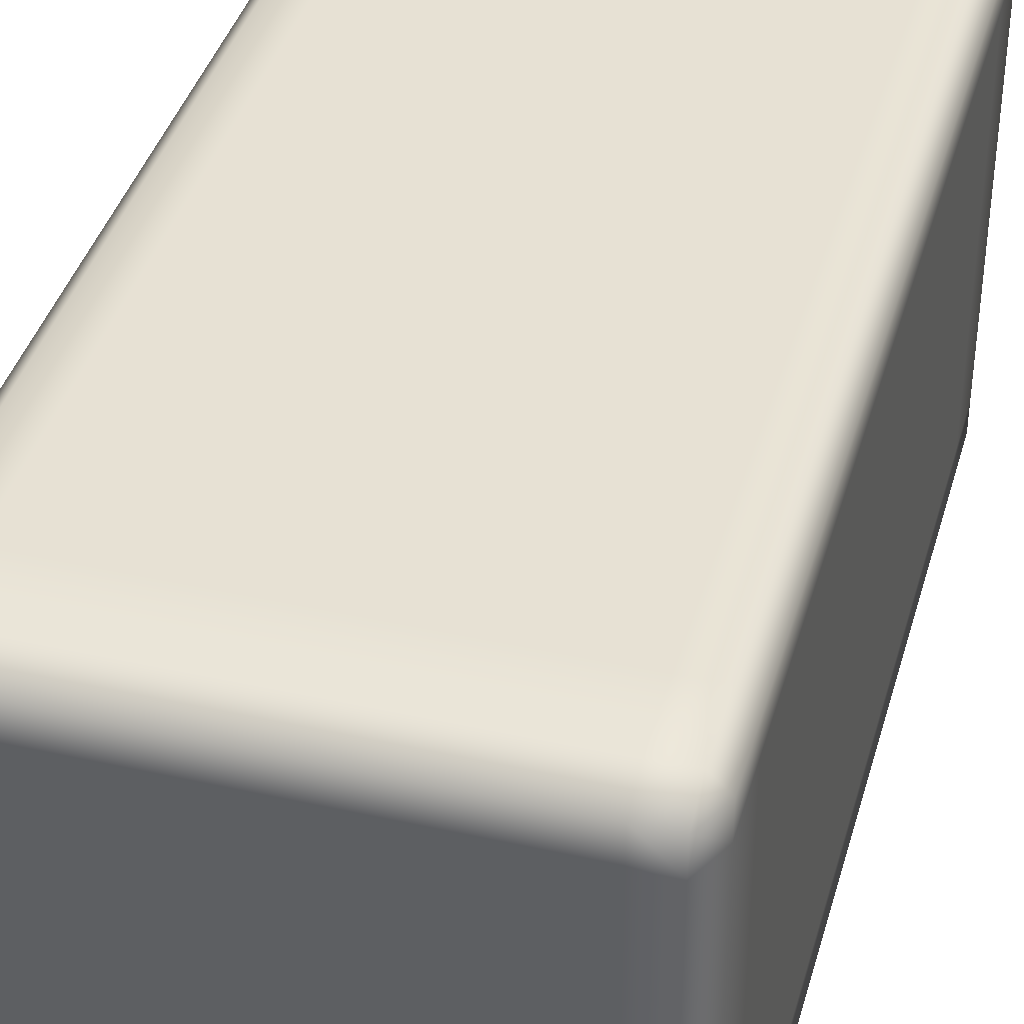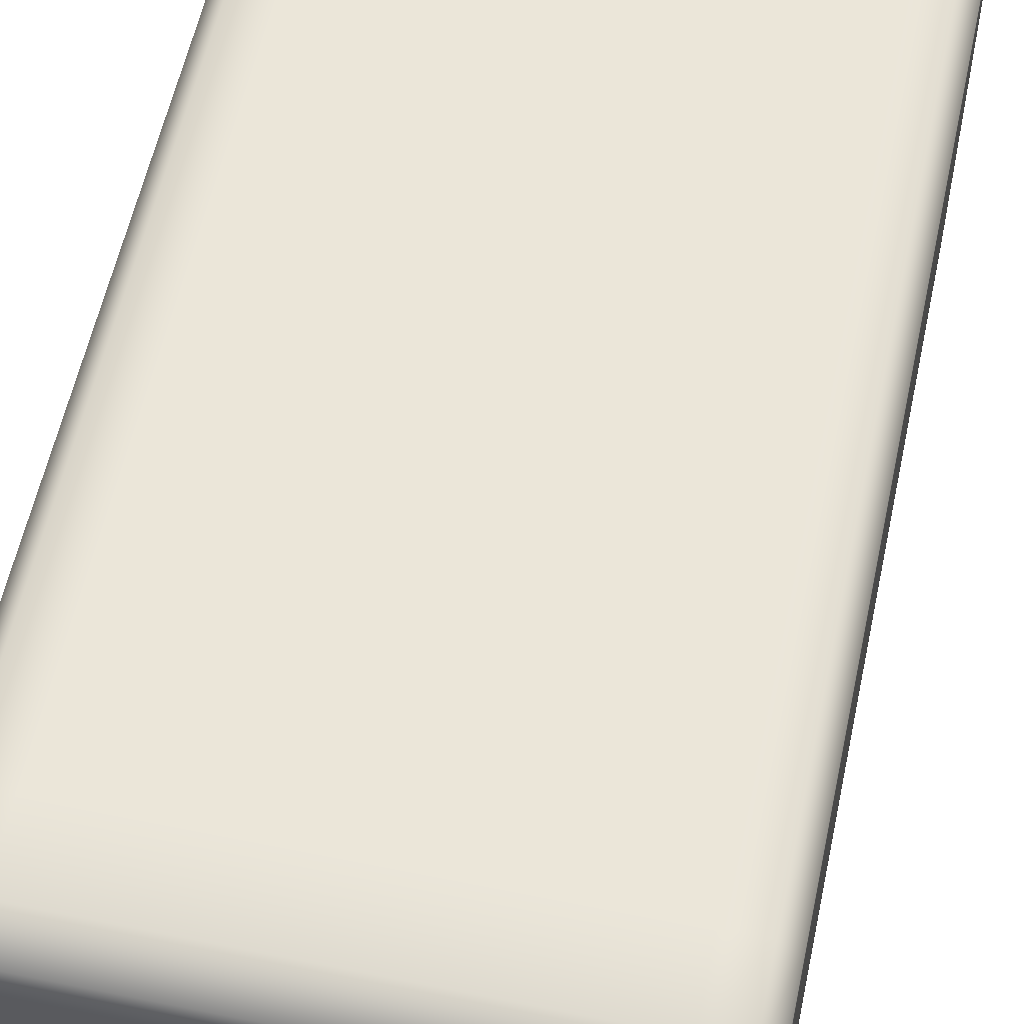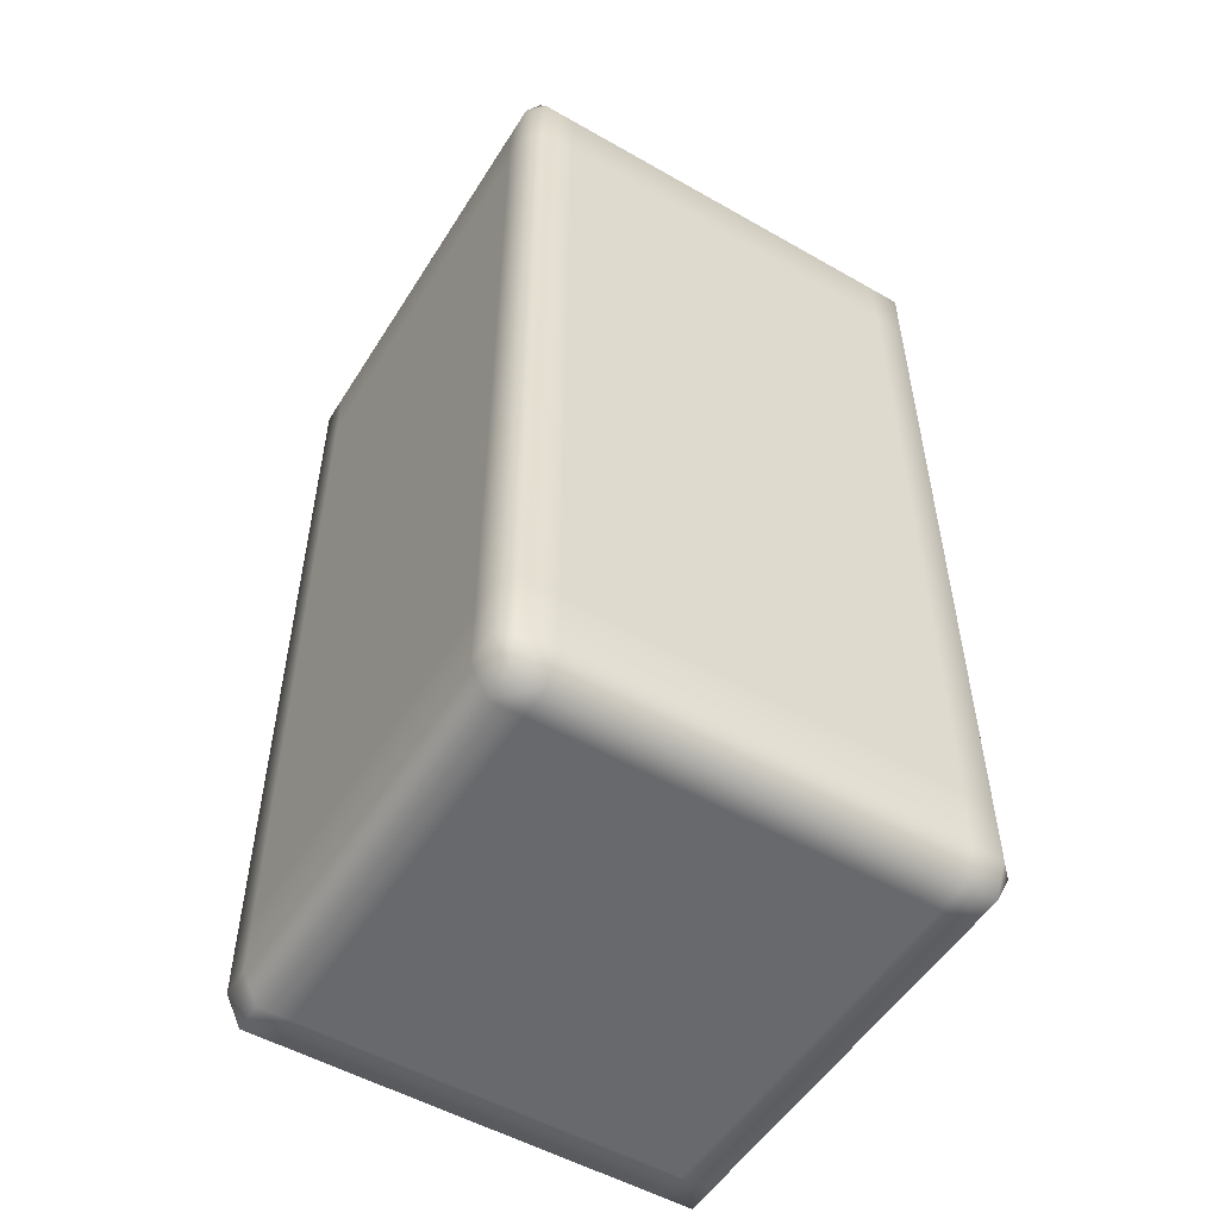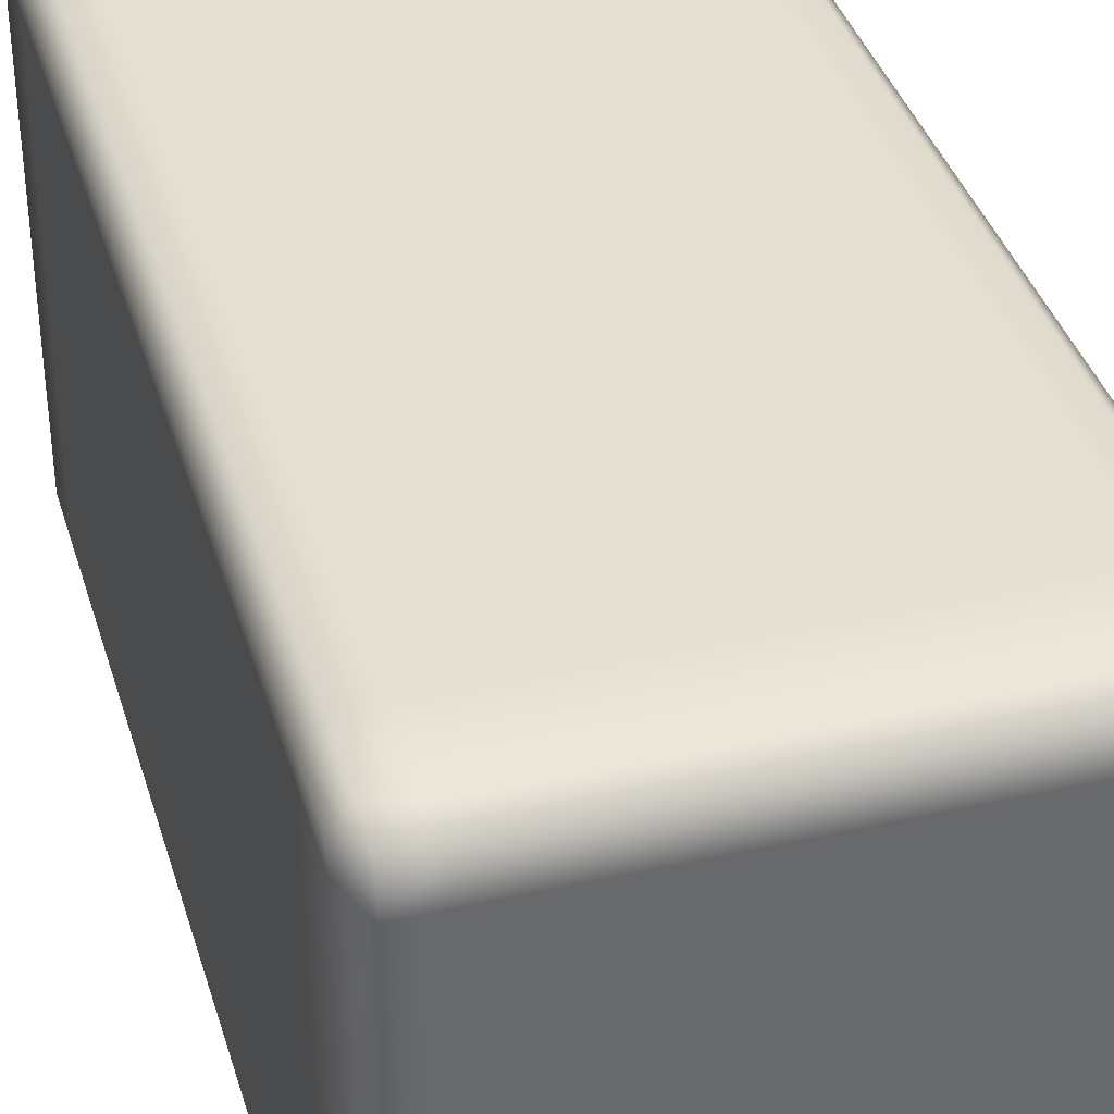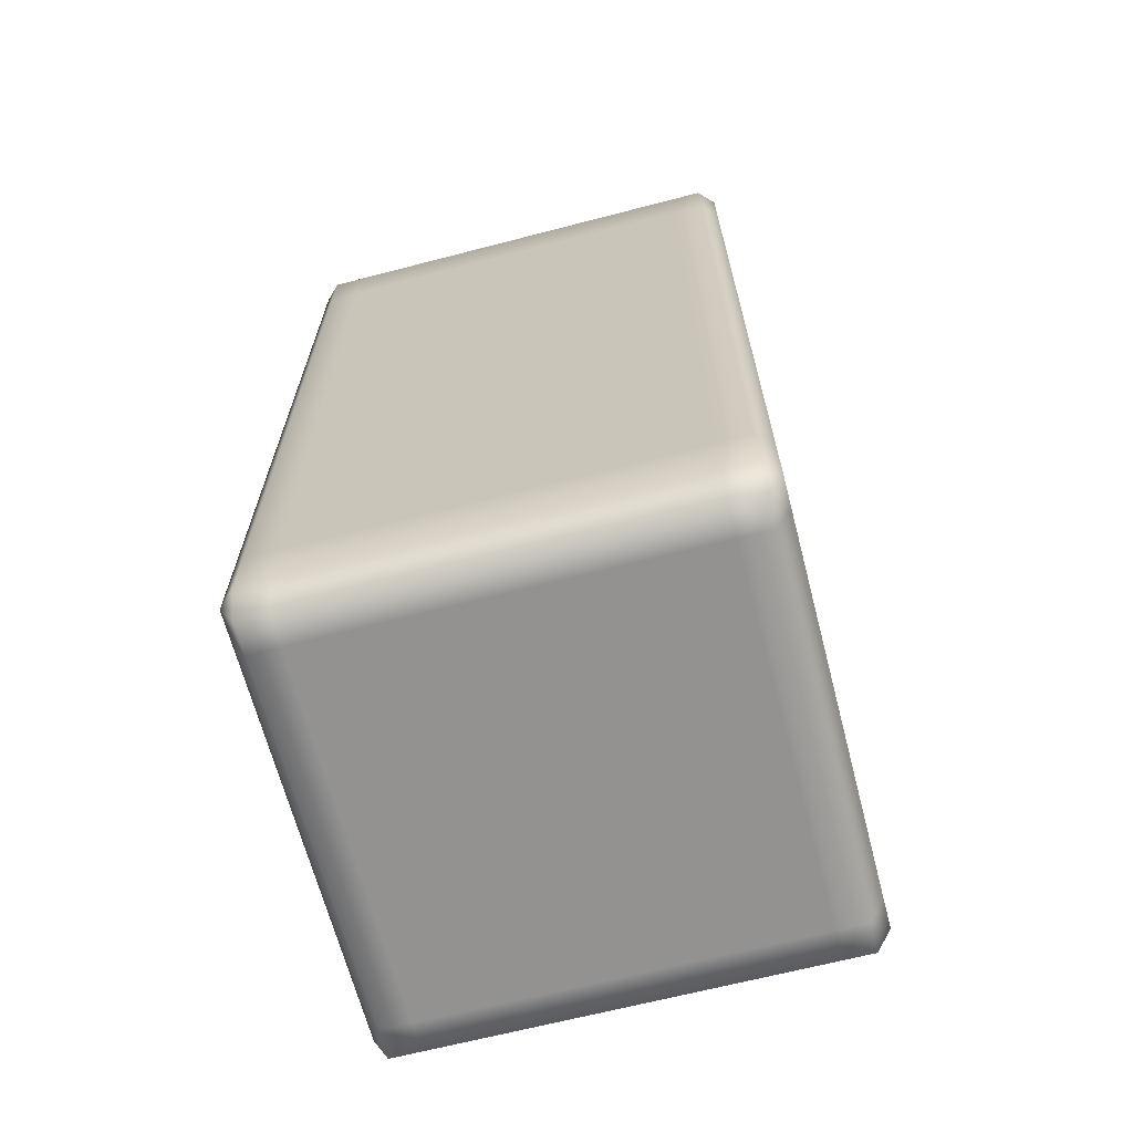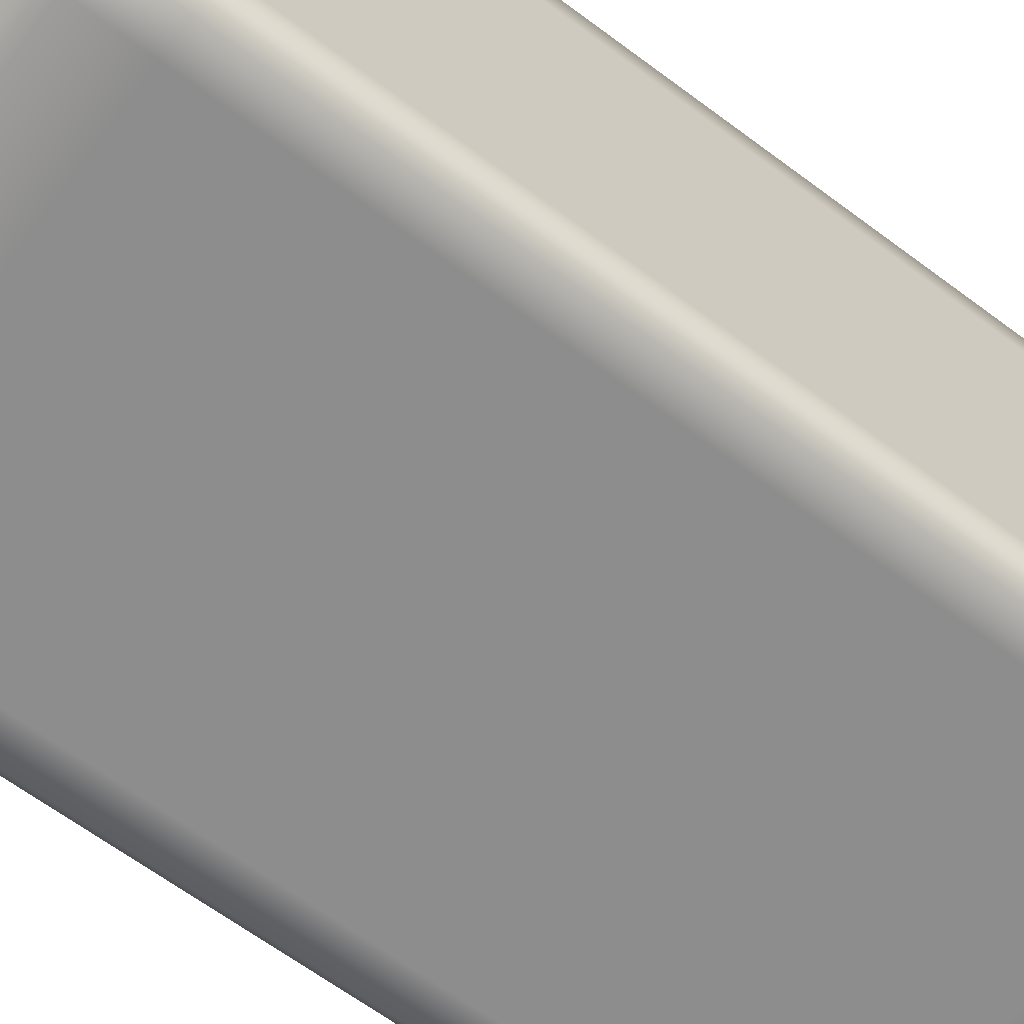
<metadata>
{"format":"obj","ext":"obj","renderer":"f3d","projection":"perspective","resolution":1024,"background":"white","views":[{"elev":39.5,"azim":-164.5,"up":"+Y"},{"elev":57.2,"azim":-168.0,"up":"+Y"},{"elev":-52.8,"azim":58.5,"up":"+Z"},{"elev":37.7,"azim":-16.1,"up":"+Y"},{"elev":-66.4,"azim":-165.4,"up":"+Z"},{"elev":-64.6,"azim":-127.0,"up":"+Y"}]}
</metadata>
<code>
v -0.12 -0.15 0.2399
v -0.12 -0.12 0.2999
v -0.15 -0.12 0.2399
v -0.12 -0.15 0.2799
v -0.14 -0.15 0.2399
v -0.14 -0.15 0.2799
v -0.14 -0.12 0.2999
v -0.12 -0.14 0.2999
v -0.14 -0.14 0.2999
v -0.15 -0.14 0.2399
v -0.15 -0.12 0.2799
v -0.15 -0.14 0.2799
v -0.12 0.12 0.2999
v -0.12 0.15 0.2399
v -0.15 0.12 0.2399
v -0.12 0.14 0.2999
v -0.14 0.12 0.2999
v -0.14 0.14 0.2999
v -0.14 0.15 0.2399
v -0.12 0.15 0.2799
v -0.14 0.15 0.2799
v -0.15 0.12 0.2799
v -0.15 0.14 0.2399
v -0.15 0.14 0.2799
v -0.12 -0.15 -0.2399
v -0.15 -0.12 -0.2399
v -0.12 -0.12 -0.2999
v -0.14 -0.15 -0.2399
v -0.12 -0.15 -0.2799
v -0.14 -0.15 -0.2799
v -0.15 -0.12 -0.2799
v -0.15 -0.14 -0.2399
v -0.15 -0.14 -0.2799
v -0.12 -0.14 -0.2999
v -0.14 -0.12 -0.2999
v -0.14 -0.14 -0.2999
v -0.12 0.15 -0.2399
v -0.12 0.12 -0.2999
v -0.15 0.12 -0.2399
v -0.12 0.15 -0.2799
v -0.14 0.15 -0.2399
v -0.14 0.15 -0.2799
v -0.14 0.12 -0.2999
v -0.12 0.14 -0.2999
v -0.14 0.14 -0.2999
v -0.15 0.14 -0.2399
v -0.15 0.12 -0.2799
v -0.15 0.14 -0.2799
v 0.12 -0.15 0.2399
v 0.15 -0.12 0.2399
v 0.12 -0.12 0.2999
v 0.14 -0.15 0.2399
v 0.12 -0.15 0.2799
v 0.14 -0.15 0.2799
v 0.15 -0.12 0.2799
v 0.15 -0.14 0.2399
v 0.15 -0.14 0.2799
v 0.12 -0.14 0.2999
v 0.14 -0.12 0.2999
v 0.14 -0.14 0.2999
v 0.12 0.15 0.2399
v 0.12 0.12 0.2999
v 0.15 0.12 0.2399
v 0.12 0.15 0.2799
v 0.14 0.15 0.2399
v 0.14 0.15 0.2799
v 0.14 0.12 0.2999
v 0.12 0.14 0.2999
v 0.14 0.14 0.2999
v 0.15 0.14 0.2399
v 0.15 0.12 0.2799
v 0.15 0.14 0.2799
v 0.12 -0.15 -0.2399
v 0.12 -0.12 -0.2999
v 0.15 -0.12 -0.2399
v 0.12 -0.15 -0.2799
v 0.14 -0.15 -0.2399
v 0.14 -0.15 -0.2799
v 0.14 -0.12 -0.2999
v 0.12 -0.14 -0.2999
v 0.14 -0.14 -0.2999
v 0.15 -0.14 -0.2399
v 0.15 -0.12 -0.2799
v 0.15 -0.14 -0.2799
v 0.12 0.15 -0.2399
v 0.15 0.12 -0.2399
v 0.12 0.12 -0.2999
v 0.14 0.15 -0.2399
v 0.12 0.15 -0.2799
v 0.14 0.15 -0.2799
v 0.15 0.12 -0.2799
v 0.15 0.14 -0.2399
v 0.15 0.14 -0.2799
v 0.12 0.14 -0.2999
v 0.14 0.12 -0.2999
v 0.14 0.14 -0.2999
f 62 2 51
f 86 50 75
f 37 61 85
f 15 26 3
f 38 74 27
f 4 5 1
f 8 6 4
f 7 8 2
f 11 9 7
f 10 11 3
f 5 12 10
f 6 9 12
f 16 17 13
f 20 18 16
f 19 20 14
f 23 21 19
f 22 23 15
f 17 24 22
f 18 21 24
f 28 29 25
f 32 30 28
f 31 32 26
f 35 33 31
f 34 35 27
f 29 36 34
f 30 33 36
f 40 41 37
f 44 42 40
f 43 44 38
f 47 45 43
f 46 47 39
f 41 48 46
f 42 45 48
f 52 53 49
f 56 54 52
f 55 56 50
f 59 57 55
f 58 59 51
f 53 60 58
f 54 57 60
f 64 65 61
f 68 66 64
f 67 68 62
f 71 69 67
f 70 71 63
f 65 72 70
f 66 69 72
f 76 77 73
f 80 78 76
f 79 80 74
f 83 81 79
f 82 83 75
f 77 84 82
f 78 81 84
f 88 89 85
f 92 90 88
f 91 92 86
f 95 93 91
f 94 95 87
f 89 96 94
f 90 93 96
f 1 28 25
f 5 32 28
f 10 26 32
f 13 7 2
f 17 11 7
f 22 3 11
f 37 19 14
f 41 23 19
f 46 15 23
f 27 43 38
f 35 47 43
f 31 39 47
f 25 76 73
f 29 80 76
f 34 74 80
f 85 40 37
f 89 44 40
f 94 38 44
f 75 91 86
f 83 95 91
f 79 87 95
f 73 52 49
f 77 56 52
f 82 50 56
f 61 88 85
f 65 92 88
f 70 86 92
f 51 67 62
f 59 71 67
f 55 63 71
f 49 4 1
f 53 8 4
f 58 2 8
f 14 64 61
f 20 68 64
f 16 62 68
f 73 1 25
f 62 13 2
f 86 63 50
f 37 14 61
f 15 39 26
f 38 87 74
f 4 6 5
f 8 9 6
f 7 9 8
f 11 12 9
f 10 12 11
f 5 6 12
f 16 18 17
f 20 21 18
f 19 21 20
f 23 24 21
f 22 24 23
f 17 18 24
f 28 30 29
f 32 33 30
f 31 33 32
f 35 36 33
f 34 36 35
f 29 30 36
f 40 42 41
f 44 45 42
f 43 45 44
f 47 48 45
f 46 48 47
f 41 42 48
f 52 54 53
f 56 57 54
f 55 57 56
f 59 60 57
f 58 60 59
f 53 54 60
f 64 66 65
f 68 69 66
f 67 69 68
f 71 72 69
f 70 72 71
f 65 66 72
f 76 78 77
f 80 81 78
f 79 81 80
f 83 84 81
f 82 84 83
f 77 78 84
f 88 90 89
f 92 93 90
f 91 93 92
f 95 96 93
f 94 96 95
f 89 90 96
f 1 5 28
f 5 10 32
f 10 3 26
f 13 17 7
f 17 22 11
f 22 15 3
f 37 41 19
f 41 46 23
f 46 39 15
f 27 35 43
f 35 31 47
f 31 26 39
f 25 29 76
f 29 34 80
f 34 27 74
f 85 89 40
f 89 94 44
f 94 87 38
f 75 83 91
f 83 79 95
f 79 74 87
f 73 77 52
f 77 82 56
f 82 75 50
f 61 65 88
f 65 70 92
f 70 63 86
f 51 59 67
f 59 55 71
f 55 50 63
f 49 53 4
f 53 58 8
f 58 51 2
f 14 20 64
f 20 16 68
f 16 13 62
f 73 49 1

</code>
